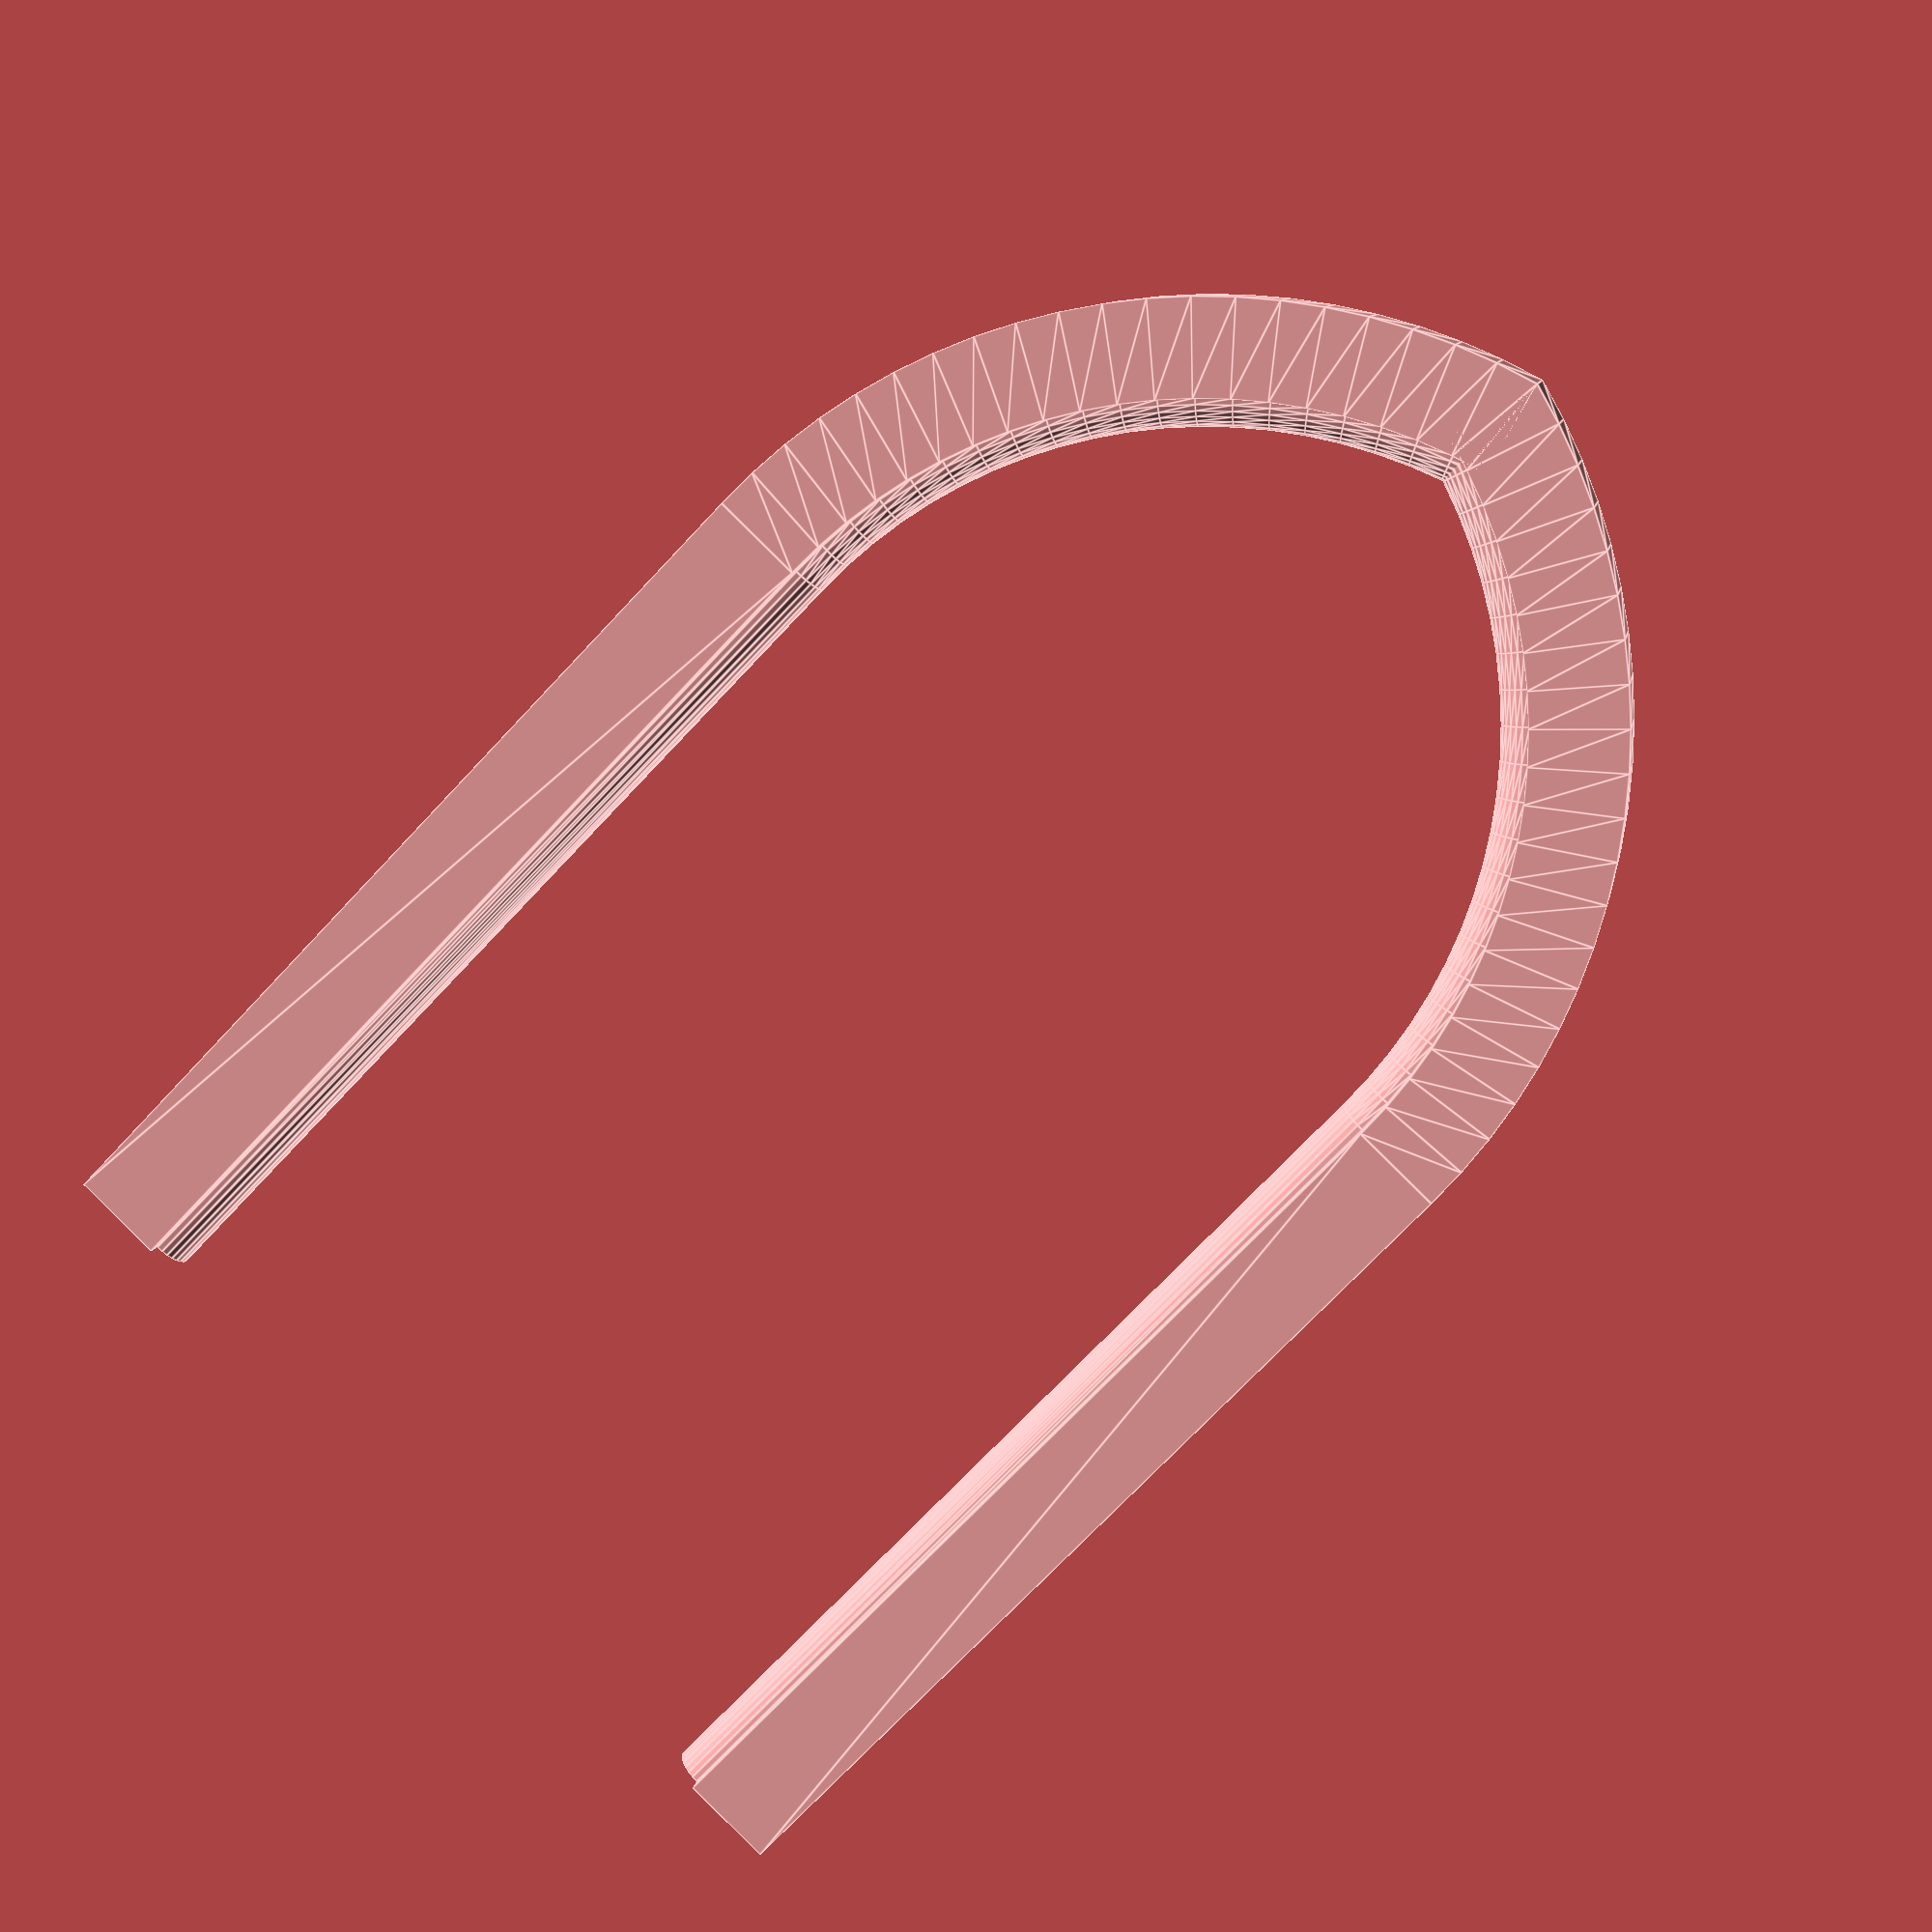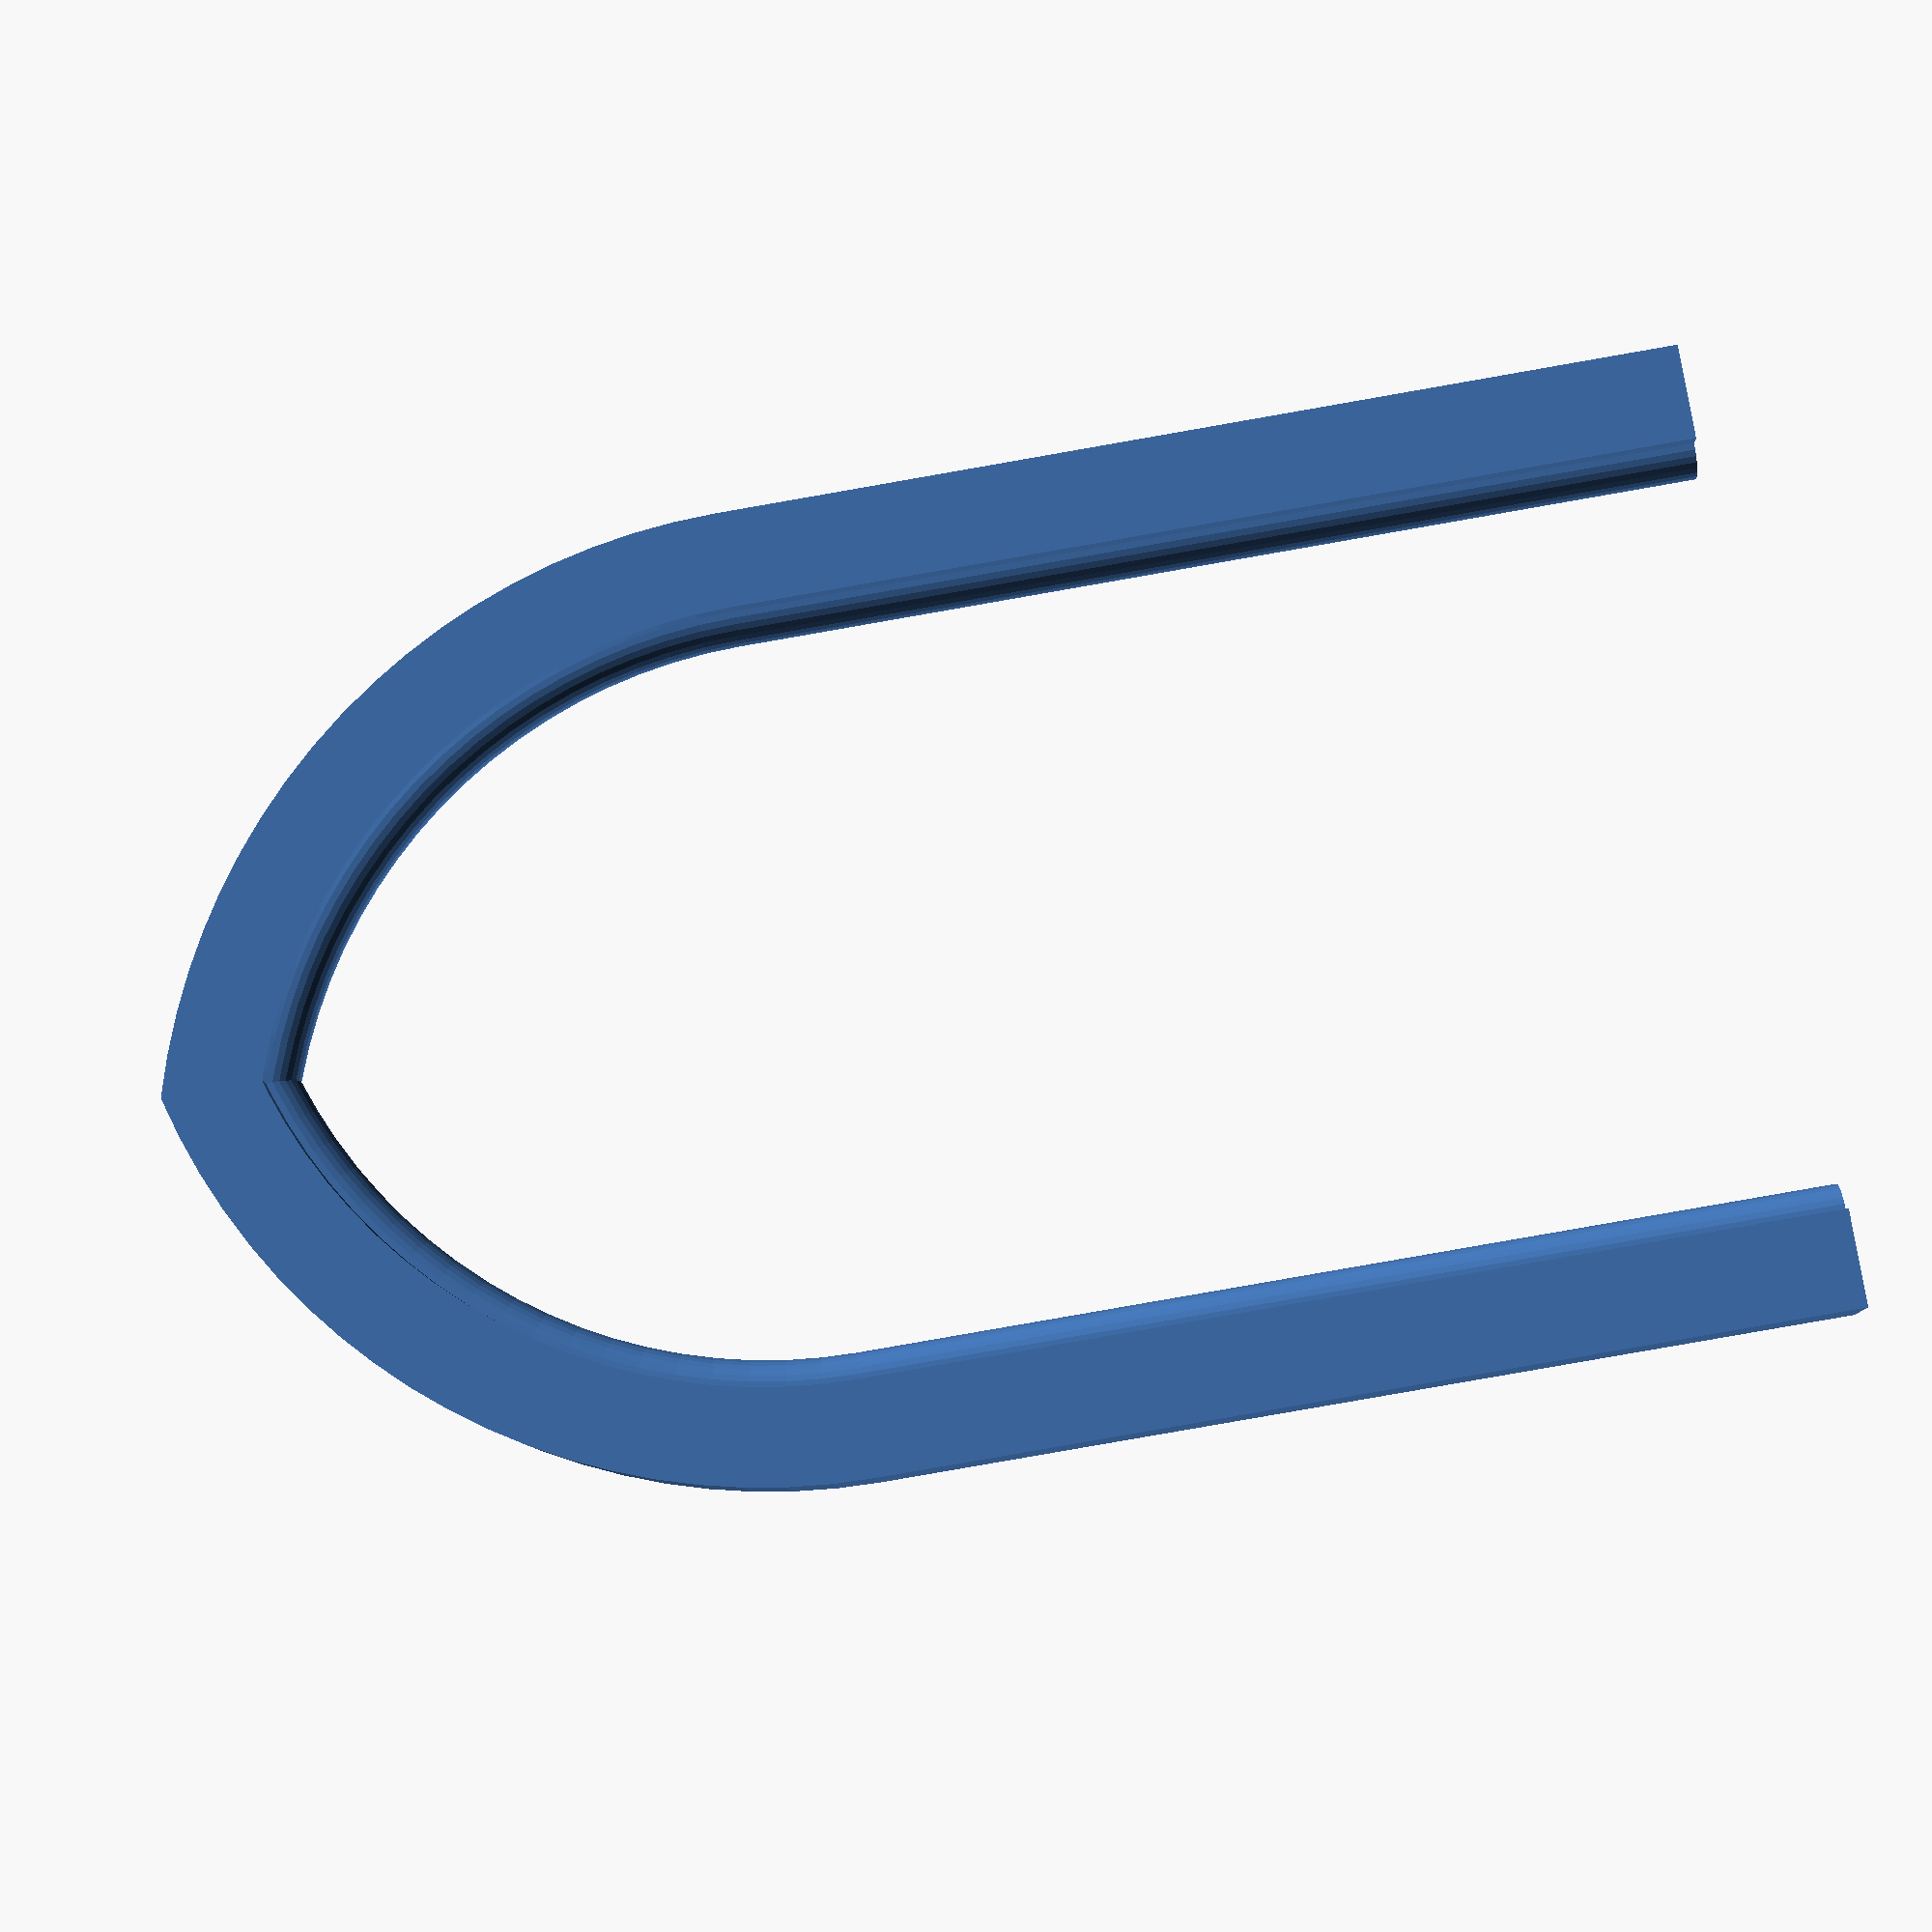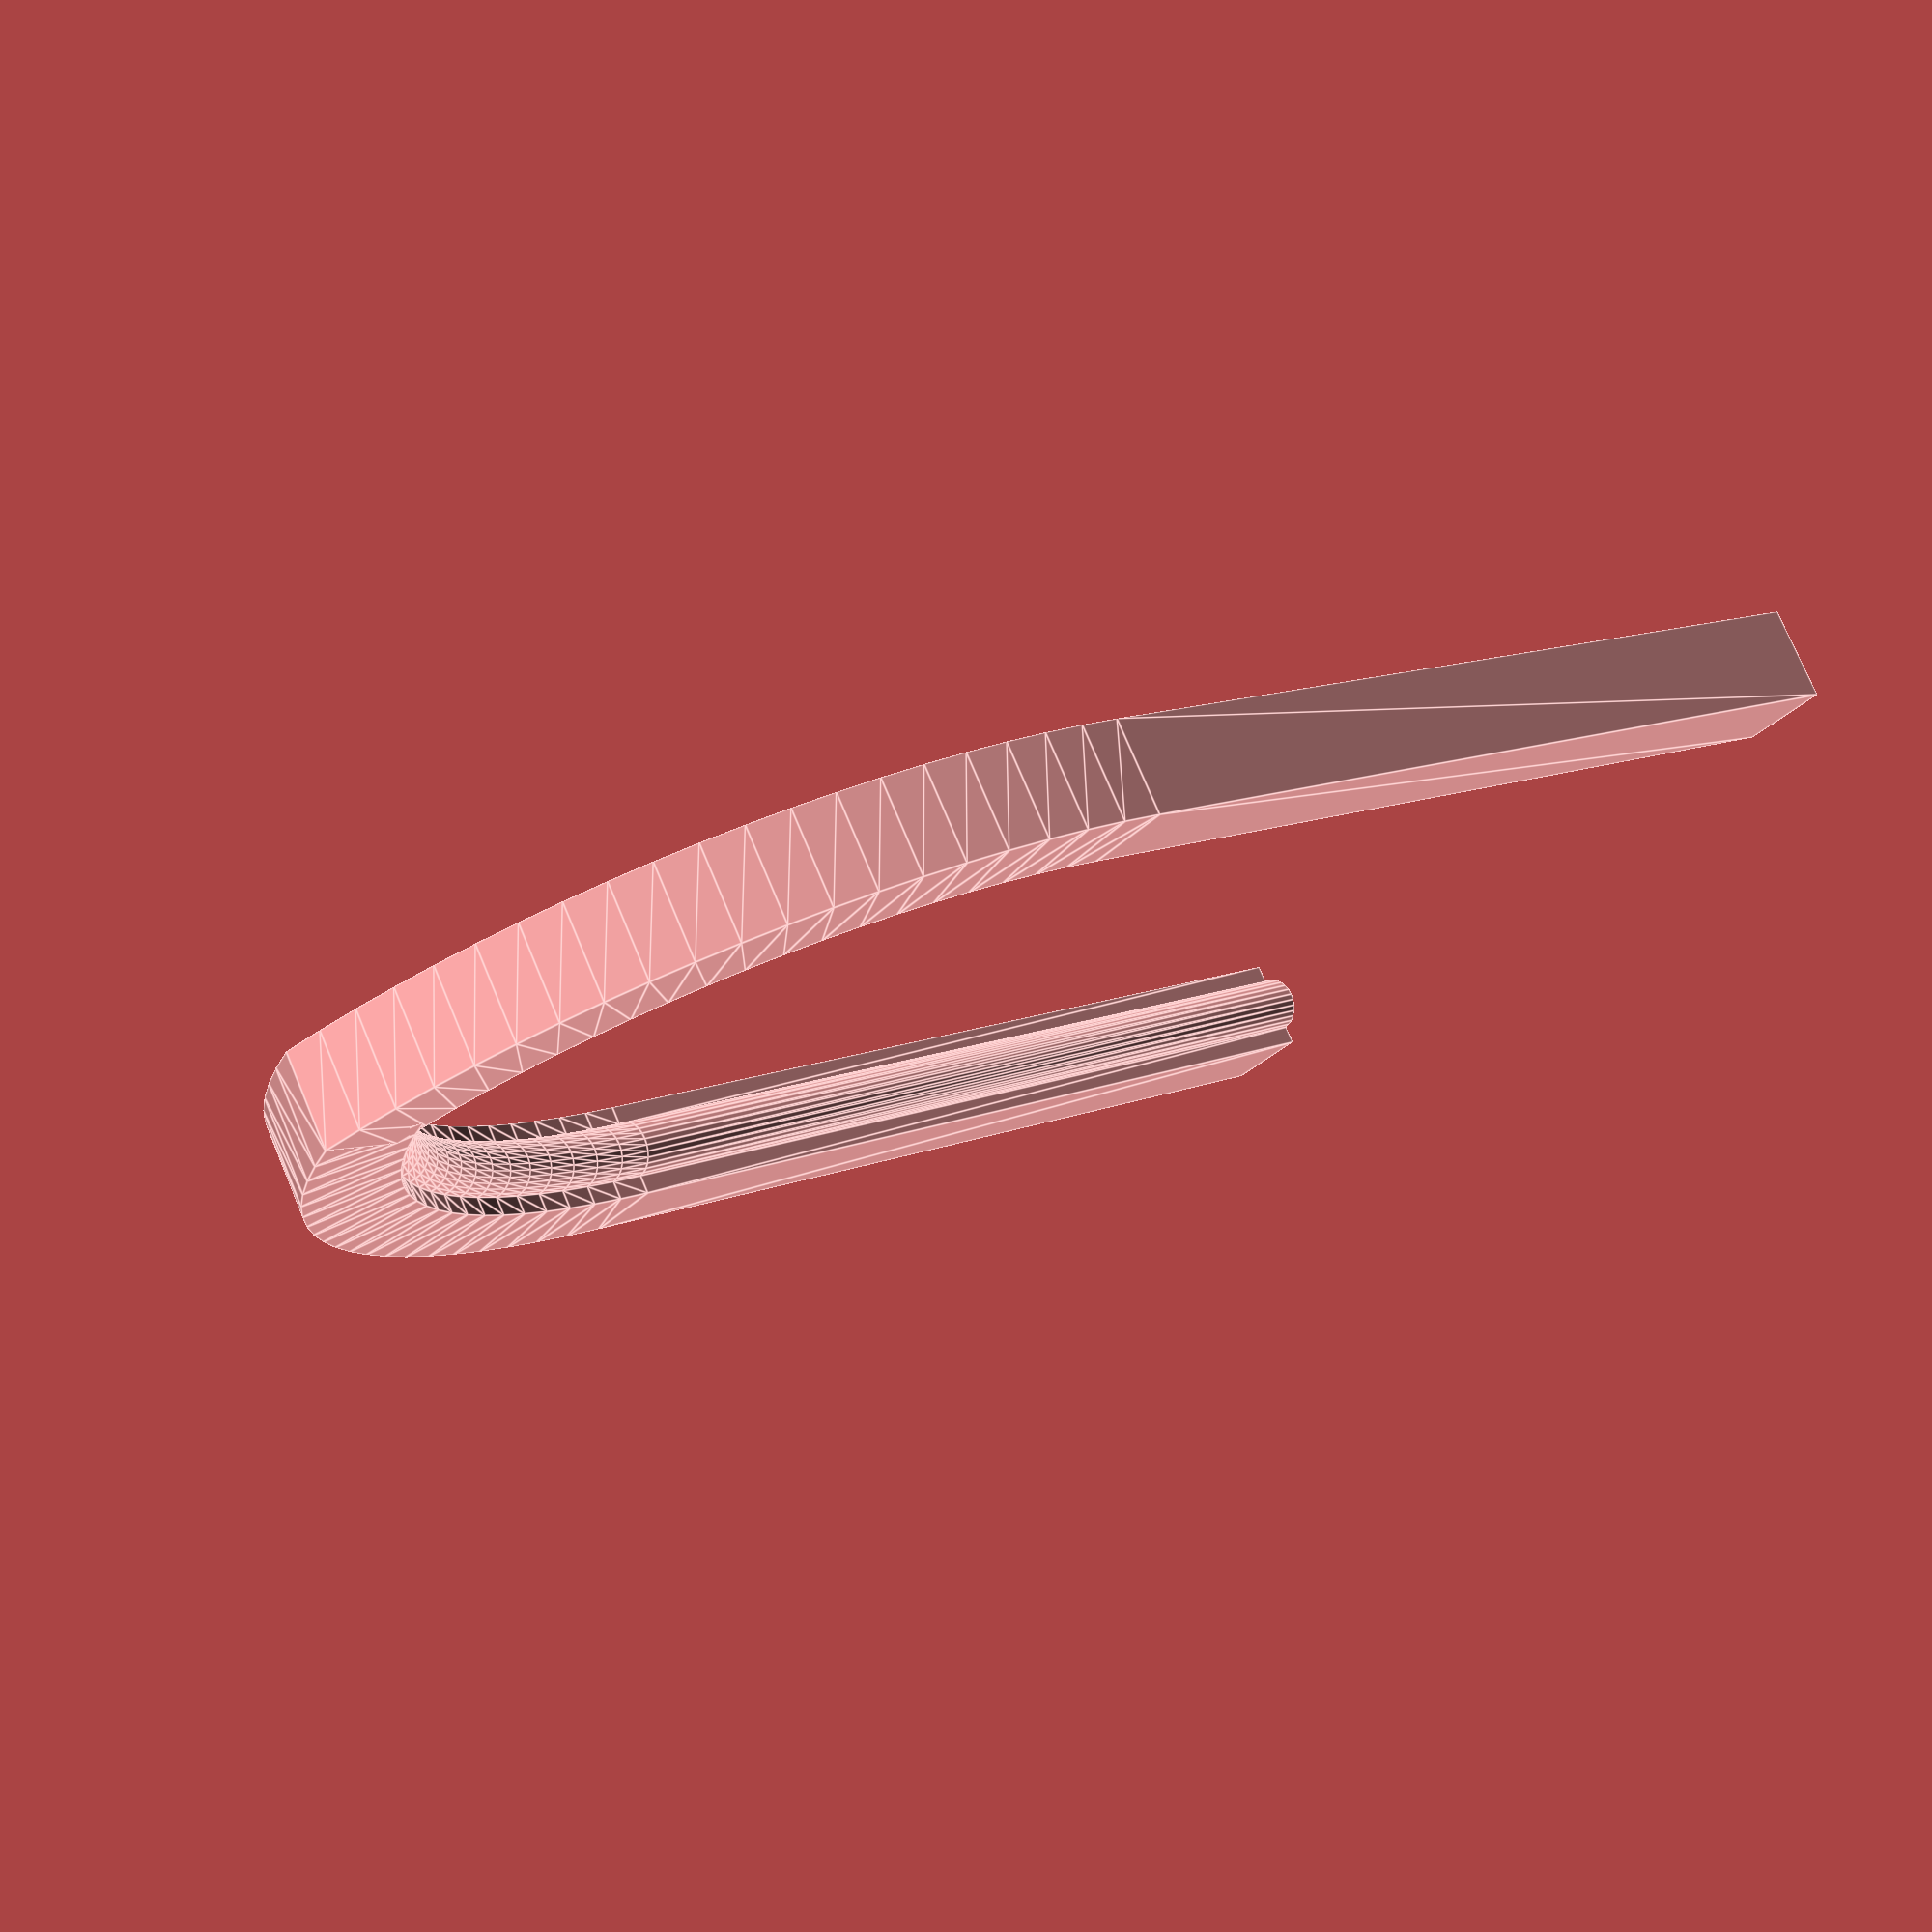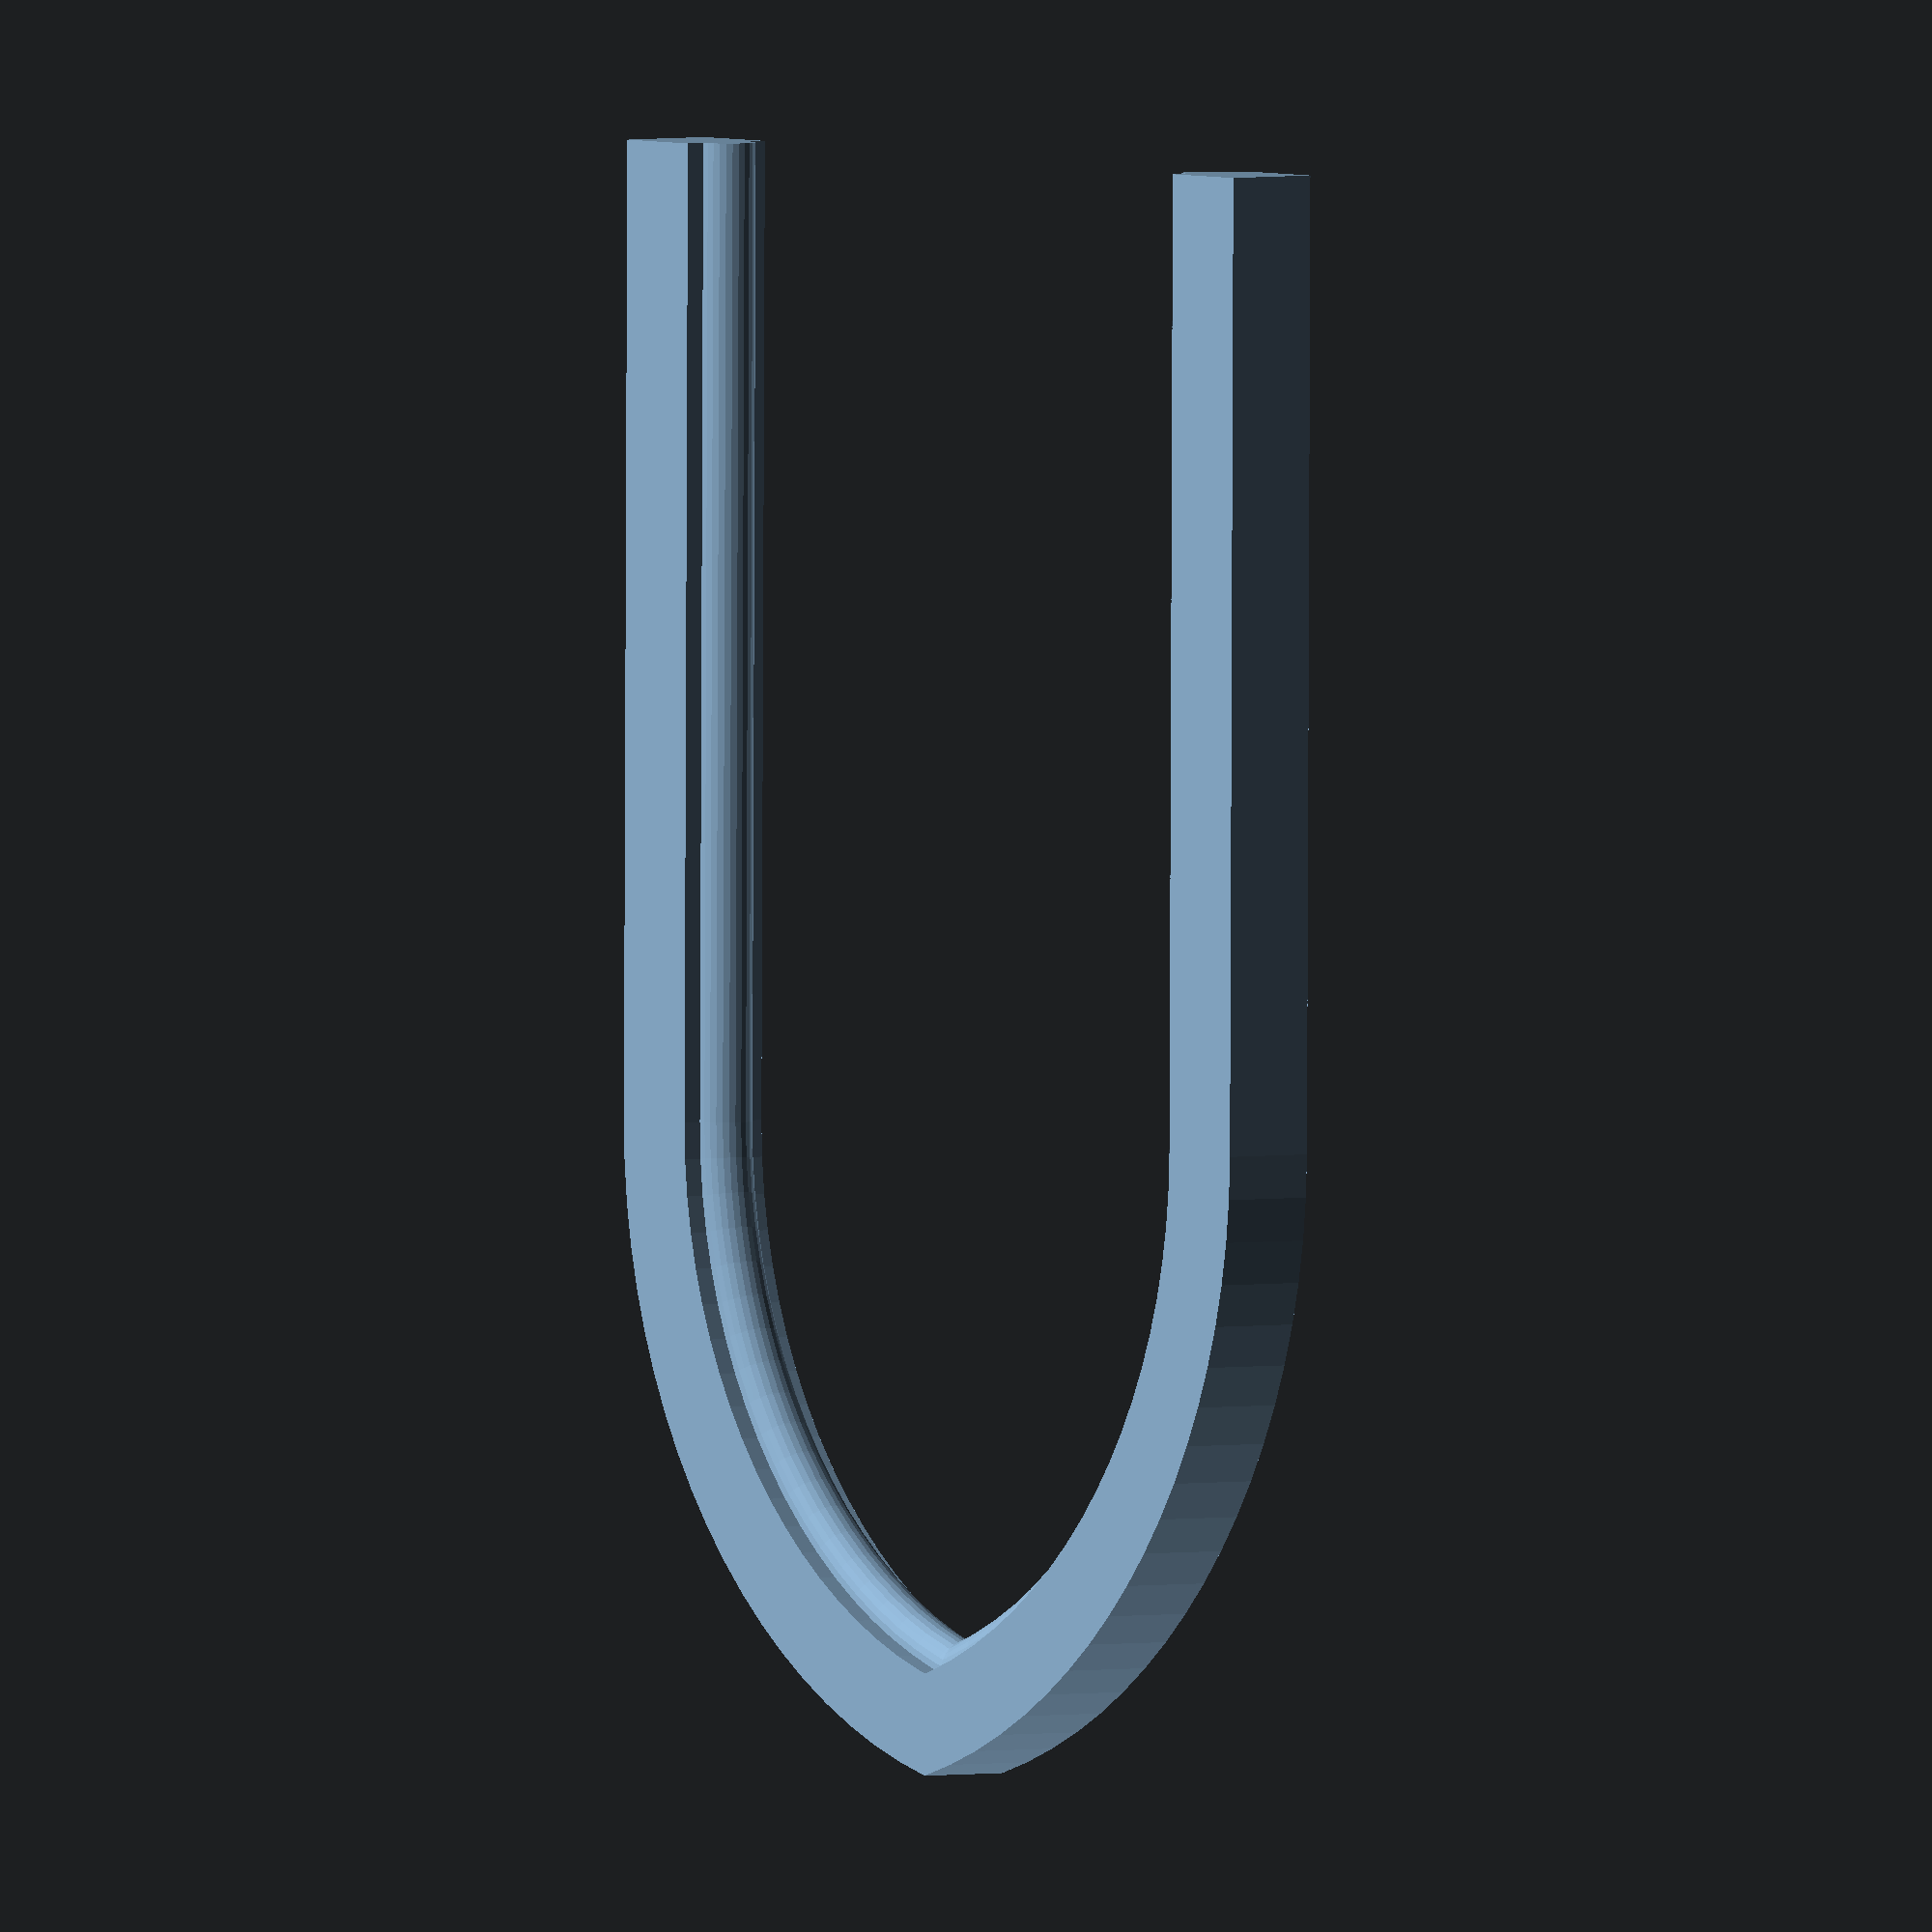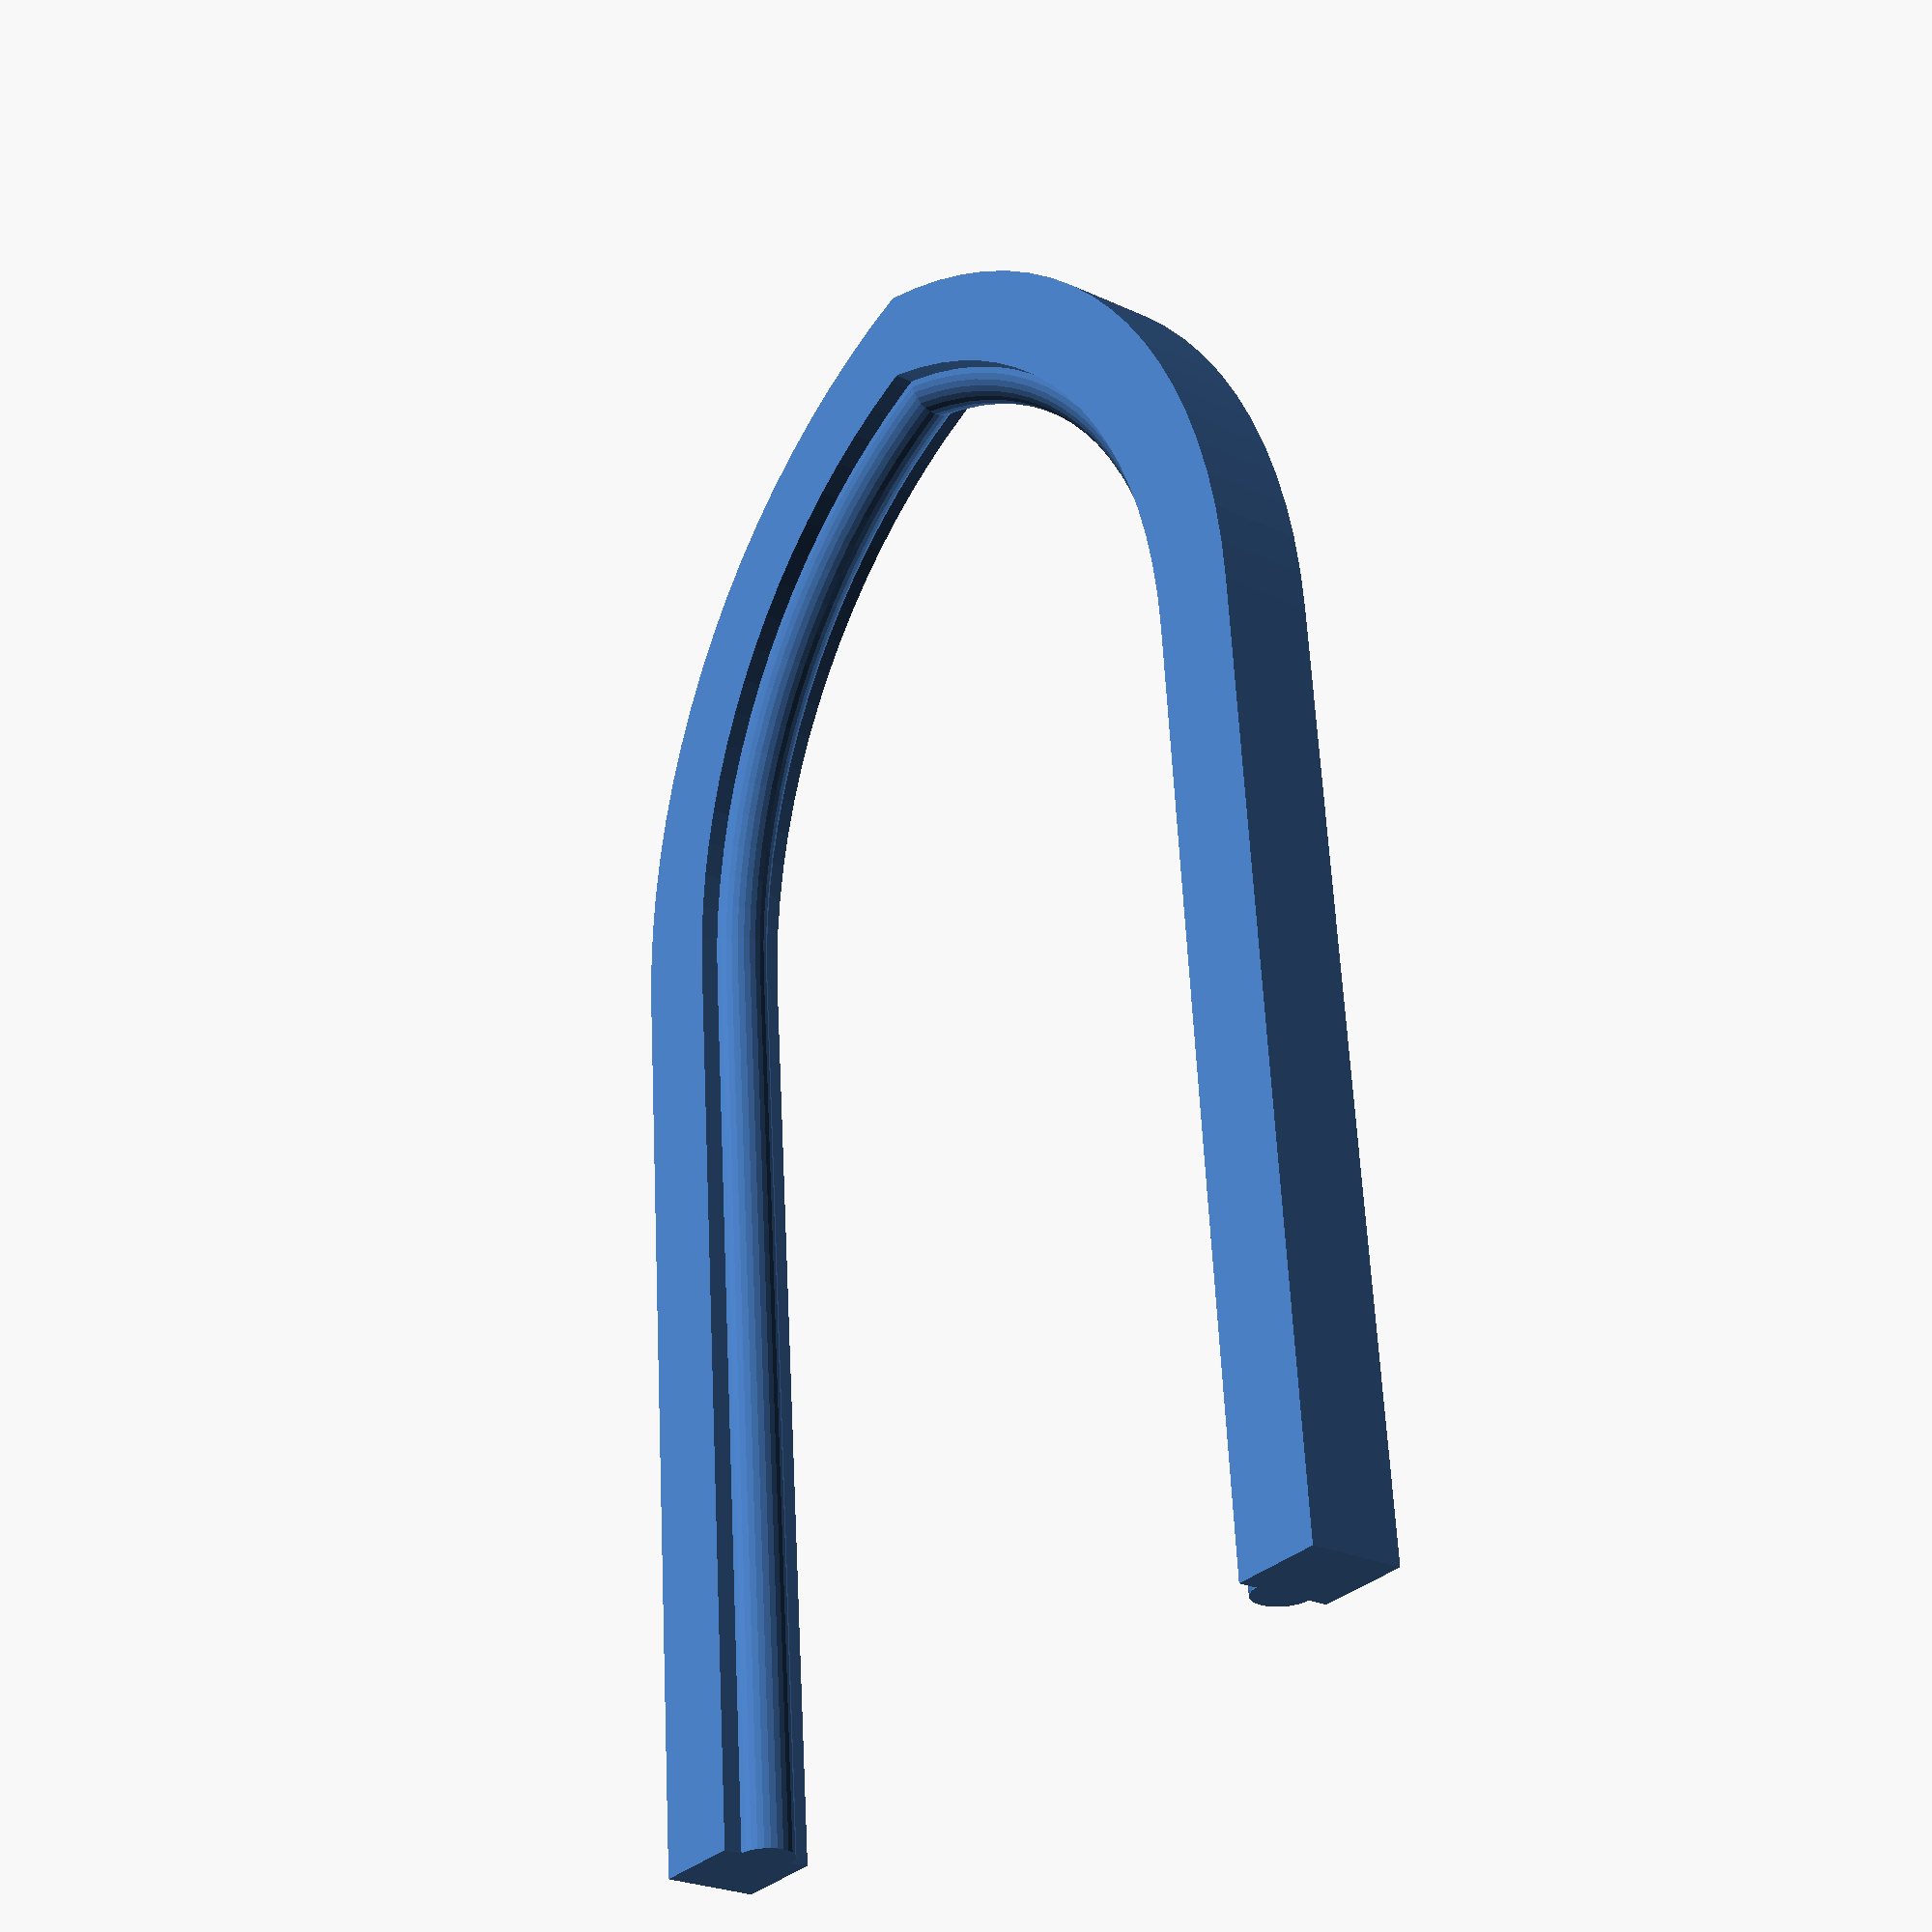
<openscad>
module arch(
    arch_width  = 50,
    arch_base = 5,
    arch_angle = 75,
    pillar_height = 50,) {
        
    arch_radius = arch_width / (2 - 2 * cos(arch_angle) );
    
    module basic_shape() {
        union() {
        translate( [0, -arch_base / 2] )
            square( arch_base );

        translate( [arch_base, 0])
            circle( d = arch_base * 3 / 5, $fn=28);
        }
    }

    translate( [0, 0, pillar_height] )
    for (m = [0:1] )
    mirror( [m, 0, 0] )
    translate( [cos(arch_angle) * arch_radius, 0, 0] )
    union() {
        rotate( [-90, 0, 0])
        rotate_extrude( angle = arch_angle, $fn = 100 )
        translate( [-arch_radius, 0] )
        basic_shape();

        translate( [0, 0, -pillar_height] )
        linear_extrude( height = pillar_height )
        translate( [-arch_radius, 0] )
        basic_shape();
    }
    
    }
    
arch();
</openscad>
<views>
elev=71.6 azim=193.4 roll=317.0 proj=p view=edges
elev=264.5 azim=165.8 roll=80.1 proj=p view=wireframe
elev=347.6 azim=325.8 roll=46.4 proj=p view=edges
elev=267.3 azim=128.2 roll=0.2 proj=o view=solid
elev=119.2 azim=53.3 roll=2.8 proj=p view=wireframe
</views>
